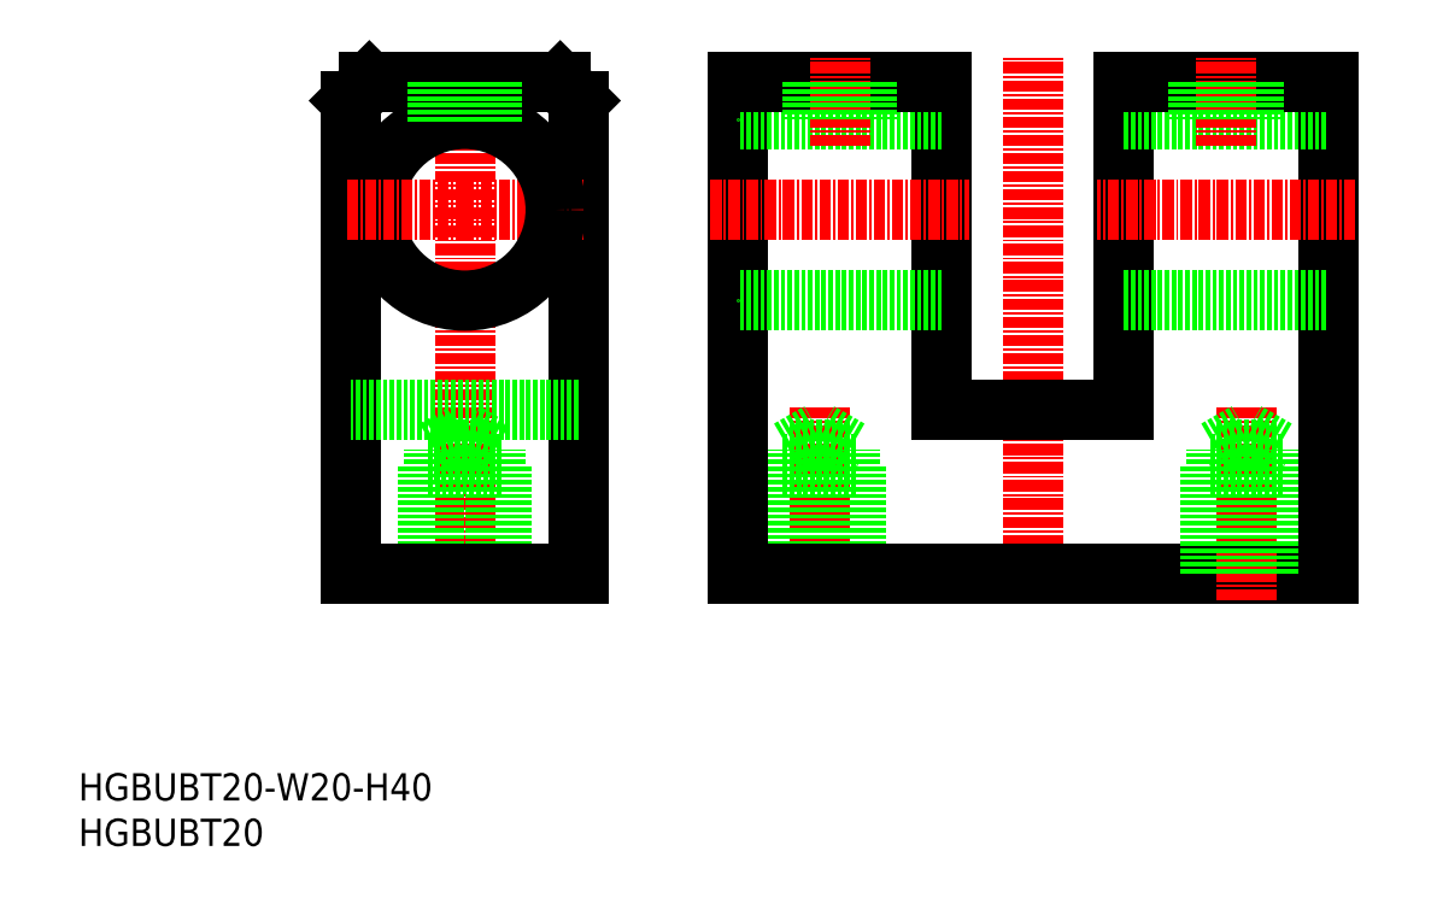
<metadata>
{"format":"dxf","ext":"dxf","renderer":"ezdxf+matplotlib","layout":"modelspace","background":"white","min_lineweight":24,"dpi":150}
</metadata>
<code>
0
SECTION
2
ENTITIES
0
INSERT
8
0
2
*U10
10
0
20
0
30
0
0
INSERT
8
0
2
*U11
10
0
20
0
30
0
0
LINE
8
0
10
105
20
30
30
0
11
137.5
21
30
31
0
0
LINE
8
0
10
115
20
48
30
0
11
105
21
48
31
0
0
LINE
8
CENTER
10
42.5
20
27
30
0
11
42.5
21
87
31
0
0
LINE
8
CENTER
10
105
20
27
30
0
11
105
21
87
31
0
0
LINE
8
CENTER
10
81.5
20
27
30
0
11
81.5
21
48.52
31
0
0
LINE
8
0
10
38.5
20
30
30
0
11
38.5
21
42
31
0
0
LINE
8
0
10
46.5
20
30
30
0
11
46.5
21
42
31
0
0
LINE
8
0
10
39.18
20
30
30
0
11
39.18
21
43.6
31
0
0
LINE
8
0
10
45.82
20
30
30
0
11
45.82
21
43.6
31
0
0
LINE
8
0
10
85.5
20
30
30
0
11
85.5
21
42
31
0
0
LINE
8
0
10
77.5
20
30
30
0
11
77.5
21
42
31
0
0
LINE
8
0
10
84.82
20
30
30
0
11
84.82
21
43.6
31
0
0
LINE
8
0
10
78.18
20
30
30
0
11
78.18
21
43.6
31
0
0
LINE
8
0
10
72.5
20
30
30
0
11
72.5
21
84
31
0
0
LINE
8
0
10
30
20
30
30
0
11
30
21
82
31
0
0
LINE
8
0
10
55
20
30
30
0
11
55
21
82
31
0
0
LINE
8
0
10
42.5
20
30
30
0
11
55
21
30
31
0
0
LINE
8
0
10
42.5
20
30
30
0
11
30
21
30
31
0
0
LINE
8
0
10
105
20
30
30
0
11
72.5
21
30
31
0
0
LINE
8
CENTER
10
55.5
20
70
30
0
11
42.5
21
70
31
0
0
LINE
8
0
10
55
20
48
30
0
11
30
21
48
31
0
0
LINE
8
0
10
45.82
20
43.6
30
0
11
42.5
21
45.52
31
0
0
LINE
8
0
10
45.82
20
43.6
30
0
11
42.5
21
43.6
31
0
0
LINE
8
0
10
46.5
20
42
30
0
11
42.5
21
42
31
0
0
LINE
8
0
10
53
20
84
30
0
11
42.5
21
84
31
0
0
CIRCLE
8
0
10
42.5
20
70
30
0
40
10
0
LINE
8
0
10
30
20
82
30
0
11
32
21
84
31
0
0
LINE
8
0
10
38.5
20
42
30
0
11
42.5
21
42
31
0
0
LINE
8
0
10
39.18
20
43.6
30
0
11
42.5
21
43.6
31
0
0
LINE
8
0
10
39.18
20
43.6
30
0
11
42.5
21
45.52
31
0
0
LINE
8
CENTER
10
29.5
20
70
30
0
11
42.5
21
70
31
0
0
LINE
8
0
10
32
20
84
30
0
11
42.5
21
84
31
0
0
LINE
8
0
10
95
20
84
30
0
11
95
21
48
31
0
0
LINE
8
0
10
55
20
82
30
0
11
53
21
84
31
0
0
LINE
8
CENTER
10
69.5
20
70
30
0
11
98
21
70
31
0
0
LINE
8
0
10
95
20
80
30
0
11
72.5
21
80
31
0
0
LINE
8
0
10
95
20
60
30
0
11
72.5
21
60
31
0
0
LINE
8
0
10
84.82
20
43.6
30
0
11
81.5
21
43.6
31
0
0
LINE
8
0
10
84.82
20
43.6
30
0
11
81.5
21
45.52
31
0
0
LINE
8
0
10
85.5
20
42
30
0
11
81.5
21
42
31
0
0
LINE
8
0
10
78.18
20
43.6
30
0
11
81.5
21
45.52
31
0
0
LINE
8
0
10
78.18
20
43.6
30
0
11
81.5
21
43.6
31
0
0
LINE
8
0
10
77.5
20
42
30
0
11
81.5
21
42
31
0
0
LINE
8
0
10
95
20
48
30
0
11
105
21
48
31
0
0
LINE
8
0
10
72.5
20
84
30
0
11
95
21
84
31
0
0
LINE
8
CENTER
10
128.5
20
27
30
0
11
128.5
21
48.52
31
0
0
LINE
8
0
10
124.5
20
30
30
0
11
124.5
21
42
31
0
0
LINE
8
0
10
132.5
20
30
30
0
11
132.5
21
42
31
0
0
LINE
8
0
10
131.8
20
30
30
0
11
131.8
21
43.6
31
0
0
LINE
8
0
10
125.2
20
30
30
0
11
125.2
21
43.6
31
0
0
LINE
8
0
10
137.5
20
30
30
0
11
137.5
21
84
31
0
0
LINE
8
0
10
115
20
84
30
0
11
115
21
48
31
0
0
LINE
8
0
10
124.5
20
42
30
0
11
128.5
21
42
31
0
0
LINE
8
0
10
131.8
20
43.6
30
0
11
128.5
21
45.52
31
0
0
LINE
8
0
10
131.8
20
43.6
30
0
11
128.5
21
43.6
31
0
0
LINE
8
0
10
132.5
20
42
30
0
11
128.5
21
42
31
0
0
LINE
8
0
10
125.2
20
43.6
30
0
11
128.5
21
45.52
31
0
0
LINE
8
0
10
125.2
20
43.6
30
0
11
128.5
21
43.6
31
0
0
LINE
8
CENTER
10
140.5
20
70
30
0
11
112
21
70
31
0
0
LINE
8
0
10
115
20
60
30
0
11
137.5
21
60
31
0
0
LINE
8
0
10
115
20
80
30
0
11
137.5
21
80
31
0
0
LINE
8
0
10
137.5
20
84
30
0
11
115
21
84
31
0
0
LINE
8
0
10
39.5
20
84
30
0
11
39.5
21
79.54
31
0
0
LINE
8
0
10
45.5
20
84
30
0
11
45.5
21
79.54
31
0
0
LINE
8
0
10
44.96
20
84
30
0
11
44.96
21
79.69
31
0
0
LINE
8
0
10
40.04
20
84
30
0
11
40.04
21
79.69
31
0
0
LINE
8
CENTER
10
83.75
20
77
30
0
11
83.75
21
87
31
0
0
LINE
8
0
10
80.75
20
84
30
0
11
80.75
21
80
31
0
0
LINE
8
0
10
86.75
20
84
30
0
11
86.75
21
80
31
0
0
LINE
8
0
10
86.21
20
84
30
0
11
86.21
21
80
31
0
0
LINE
8
0
10
81.29
20
84
30
0
11
81.29
21
80
31
0
0
LINE
8
CENTER
10
126.2
20
77
30
0
11
126.2
21
87
31
0
0
LINE
8
0
10
123.2
20
84
30
0
11
123.2
21
80
31
0
0
LINE
8
0
10
129.2
20
84
30
0
11
129.2
21
80
31
0
0
LINE
8
0
10
128.7
20
84
30
0
11
128.7
21
80
31
0
0
LINE
8
0
10
123.8
20
84
30
0
11
123.8
21
80
31
0
0
ENDSEC
0
EOF

</code>
